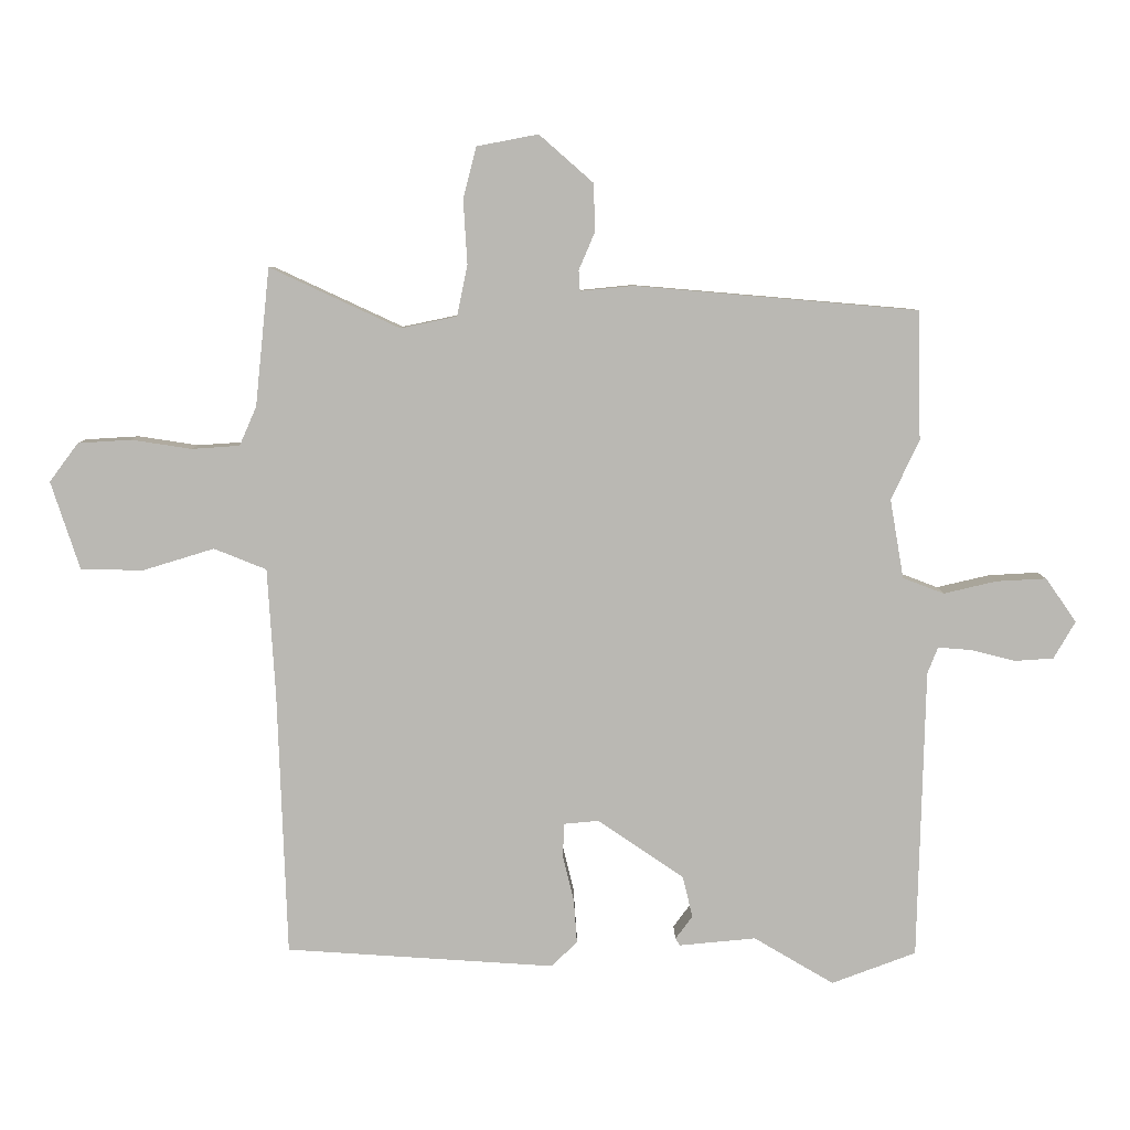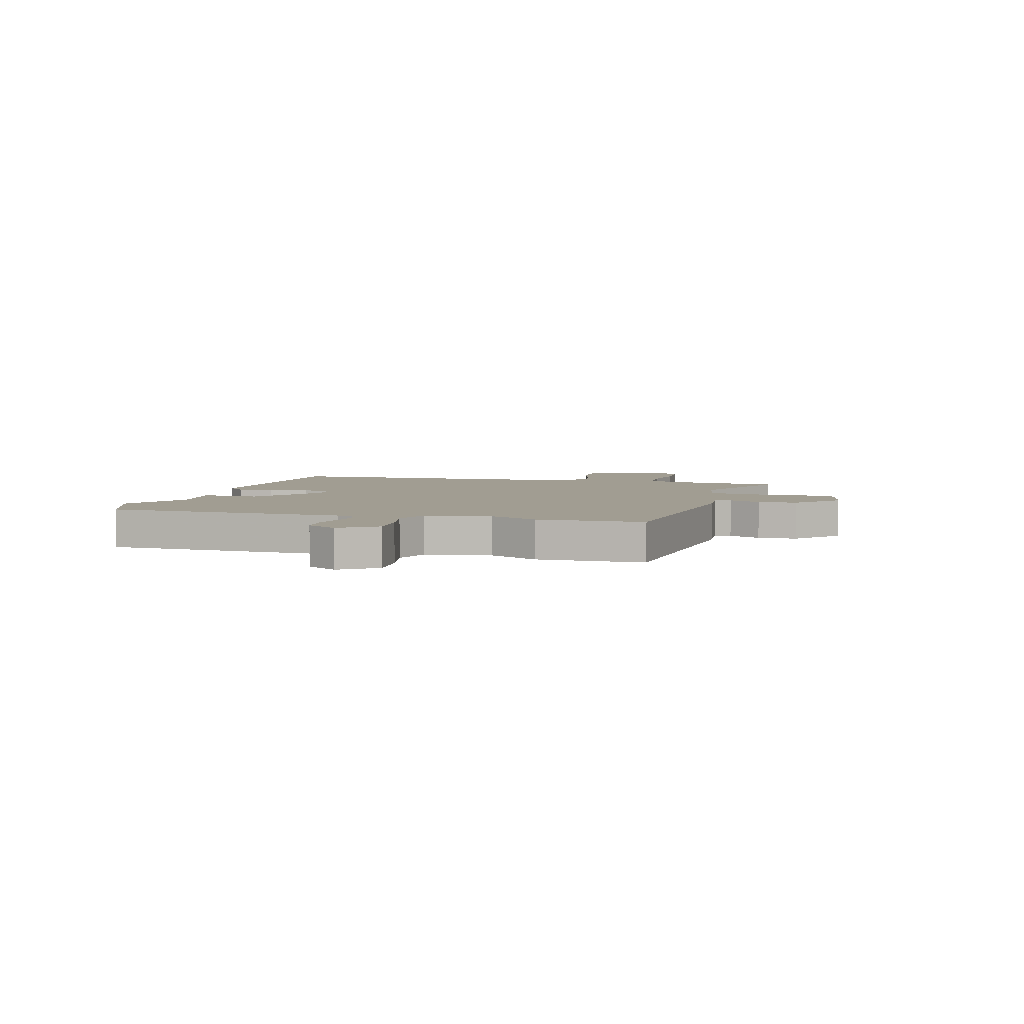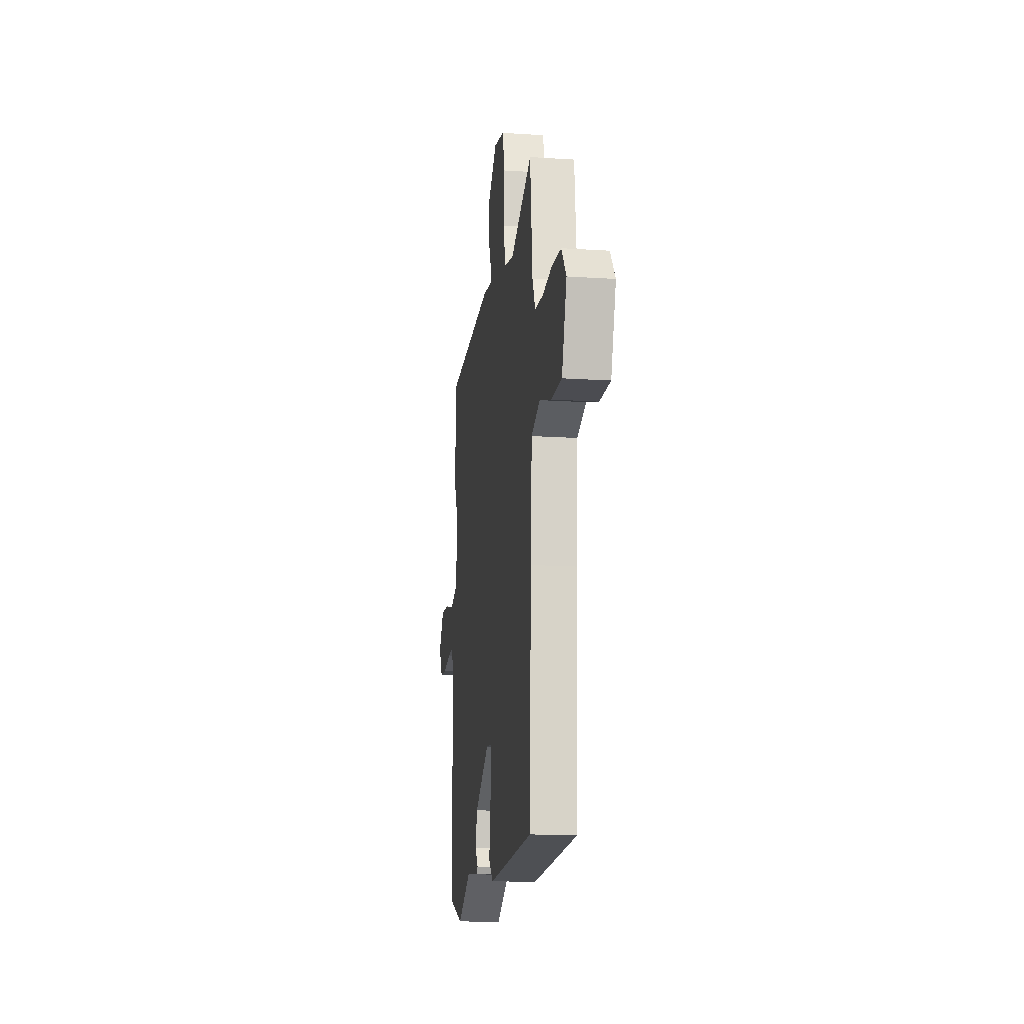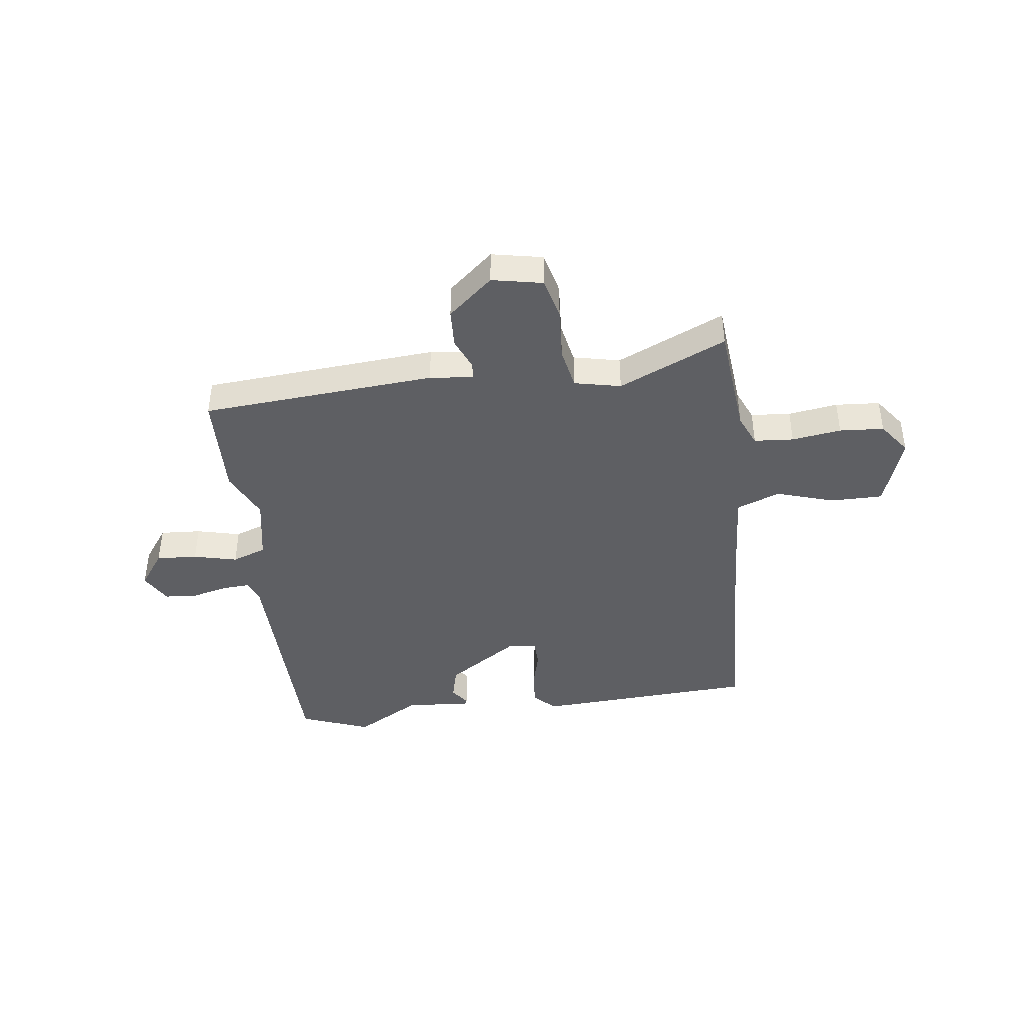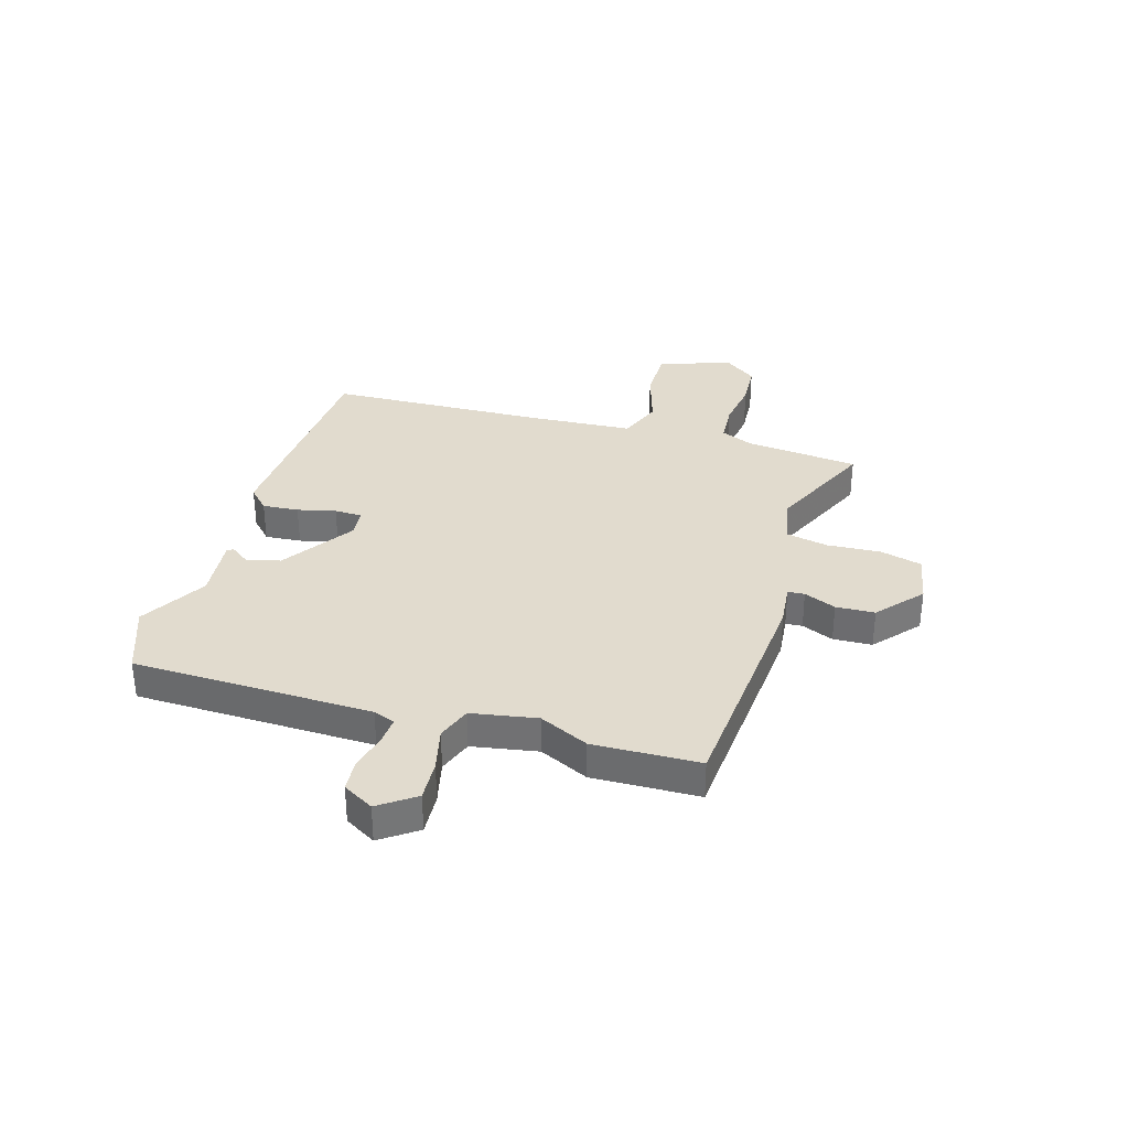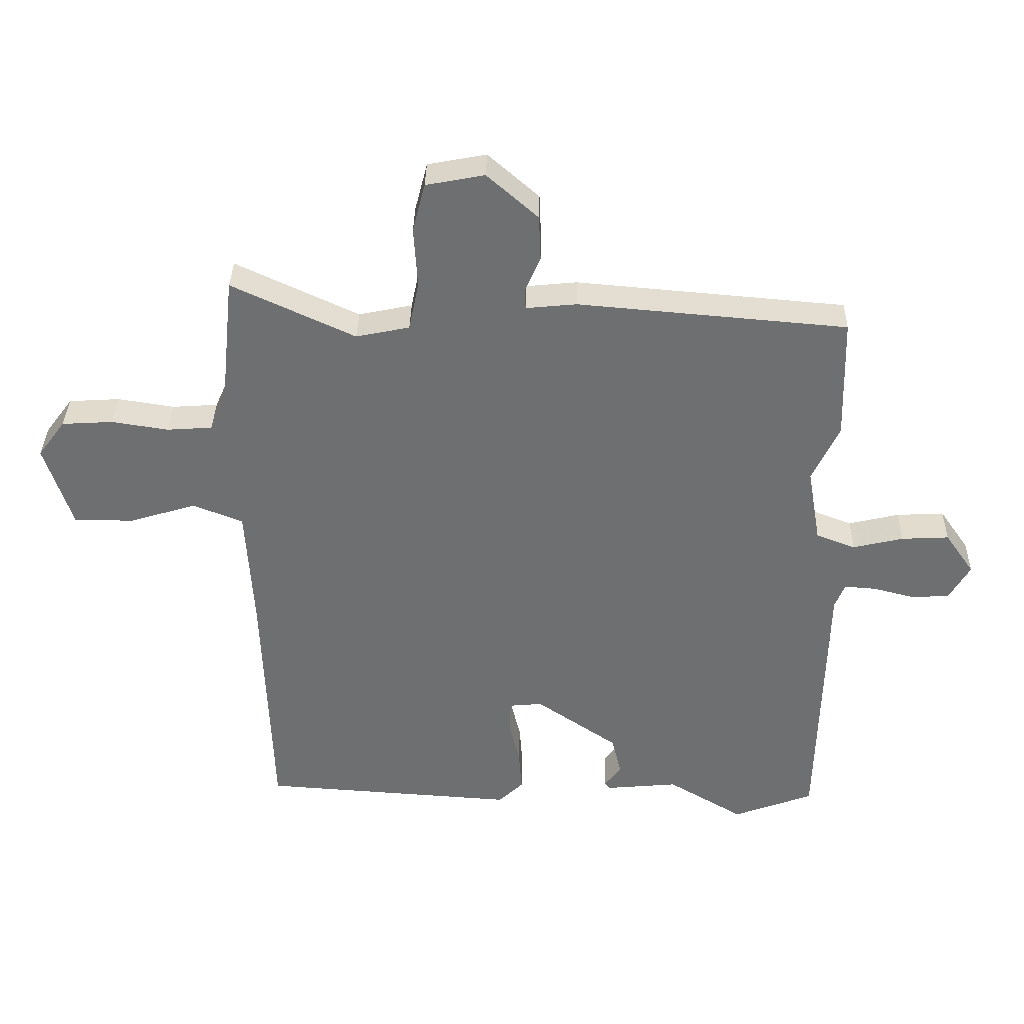
<metadata>
{"format":"obj","ext":"obj","renderer":"f3d","projection":"perspective","resolution":1024,"background":"white","views":[{"elev":7.4,"azim":179.7,"up":"+Z"},{"elev":4.8,"azim":-74.1,"up":"+Y"},{"elev":-14.8,"azim":81.9,"up":"+Z"},{"elev":-41.9,"azim":6.8,"up":"+Y"},{"elev":33.8,"azim":-73.7,"up":"+Y"},{"elev":35.3,"azim":-178.8,"up":"+Z"}]}
</metadata>
<code>
v -0.383 0.07 -0.544
v -0.512 0.07 -0.496
v -0.523 0.07 -0.052
v -0.539 0.07 -0.012
v -0.591 0.07 -0.016
v -0.657 0.07 -0.033
v -0.717 0.07 -0.029
v -0.75 0.07 0.028
v -0.703 0.07 0.095
v -0.627 0.07 0.091
v -0.546 0.07 0.072
v -0.483 0.07 0.096
v -0.462 0.07 0.217
v -0.505 0.07 0.308
v -0.5 0.07 0.505
v -0.068 0.07 0.542
v 0.013 0.07 0.534
v 0.015 0.07 0.565
v -0.01 0.07 0.624
v -0.007 0.07 0.696
v 0.075 0.07 0.768
v 0.169 0.07 0.75
v 0.189 0.07 0.672
v 0.183 0.07 0.574
v 0.199 0.07 0.496
v 0.285 0.07 0.478
v 0.483 0.07 0.57
v 0.505 0.07 0.359
v 0.531 0.07 0.3
v 0.604 0.07 0.295
v 0.695 0.07 0.309
v 0.777 0.07 0.304
v 0.821 0.07 0.245
v 0.777 0.07 0.11
v 0.681 0.07 0.109
v 0.573 0.07 0.142
v 0.493 0.07 0.11
v 0.481 0.07 -0.088
v 0.467 0.07 -0.489
v 0.057 0.07 -0.516
v 0.017 0.07 -0.478
v 0.022 0.07 -0.411
v 0.039 0.07 -0.34
v 0.037 0.07 -0.289
v -0.016 0.07 -0.284
v -0.148 0.07 -0.374
v -0.163 0.07 -0.437
v -0.137 0.07 -0.472
v -0.144 0.07 -0.483
v -0.261 0.07 -0.472
v -0.383 0 -0.544
v -0.512 0 -0.496
v -0.523 0 -0.052
v -0.539 0 -0.012
v -0.591 0 -0.016
v -0.657 0 -0.033
v -0.717 0 -0.029
v -0.75 0 0.028
v -0.703 0 0.095
v -0.627 0 0.091
v -0.546 0 0.072
v -0.483 0 0.096
v -0.462 0 0.217
v -0.505 0 0.308
v -0.5 0 0.505
v -0.068 0 0.542
v 0.013 0 0.534
v 0.015 0 0.565
v -0.01 0 0.624
v -0.007 0 0.696
v 0.075 0 0.768
v 0.169 0 0.75
v 0.189 0 0.672
v 0.183 0 0.574
v 0.199 0 0.496
v 0.285 0 0.478
v 0.483 0 0.57
v 0.505 0 0.359
v 0.531 0 0.3
v 0.604 0 0.295
v 0.695 0 0.309
v 0.777 0 0.304
v 0.821 0 0.245
v 0.777 0 0.11
v 0.681 0 0.109
v 0.573 0 0.142
v 0.493 0 0.11
v 0.481 0 -0.088
v 0.467 0 -0.489
v 0.057 0 -0.516
v 0.017 0 -0.478
v 0.022 0 -0.411
v 0.039 0 -0.34
v 0.037 0 -0.289
v -0.016 0 -0.284
v -0.148 0 -0.374
v -0.163 0 -0.437
v -0.137 0 -0.472
v -0.144 0 -0.483
v -0.261 0 -0.472
f 47 48 49 50
f 46 47 50
f 1 2 3
f 50 1 3
f 46 50 3
f 45 46 3 4
f 44 45 4
f 41 42 43
f 40 41 43
f 39 40 43
f 38 39 43
f 37 38 43 44
f 34 35 36
f 33 34 36
f 32 33 36
f 31 32 36
f 30 31 36
f 29 30 36 37
f 37 44 4
f 29 37 4
f 28 29 4
f 22 23 24
f 21 22 24
f 20 21 24
f 19 20 24
f 18 19 24
f 17 18 24 25
f 17 25 26
f 16 17 26
f 15 16 26
f 14 15 26
f 13 14 26
f 9 10 11
f 8 9 11
f 7 8 11
f 6 7 11
f 5 6 11
f 5 11 12
f 4 5 12
f 28 4 12
f 27 28 12
f 26 27 12
f 12 13 26
f 100 99 98 97
f 100 97 96
f 53 52 51
f 53 51 100
f 53 100 96
f 54 53 96 95
f 54 95 94
f 93 92 91
f 93 91 90
f 93 90 89
f 93 89 88
f 94 93 88 87
f 86 85 84
f 86 84 83
f 86 83 82
f 86 82 81
f 86 81 80
f 87 86 80 79
f 54 94 87
f 54 87 79
f 54 79 78
f 74 73 72
f 74 72 71
f 74 71 70
f 74 70 69
f 74 69 68
f 75 74 68 67
f 76 75 67
f 76 67 66
f 76 66 65
f 76 65 64
f 76 64 63
f 61 60 59
f 61 59 58
f 61 58 57
f 61 57 56
f 61 56 55
f 62 61 55
f 62 55 54
f 62 54 78
f 62 78 77
f 62 77 76
f 76 63 62
f 1 51 52 2
f 2 52 53 3
f 3 53 54 4
f 4 54 55 5
f 5 55 56 6
f 6 56 57 7
f 7 57 58 8
f 8 58 59 9
f 9 59 60 10
f 10 60 61 11
f 11 61 62 12
f 12 62 63 13
f 13 63 64 14
f 14 64 65 15
f 15 65 66 16
f 16 66 67 17
f 17 67 68 18
f 18 68 69 19
f 19 69 70 20
f 20 70 71 21
f 21 71 72 22
f 22 72 73 23
f 23 73 74 24
f 24 74 75 25
f 25 75 76 26
f 26 76 77 27
f 27 77 78 28
f 28 78 79 29
f 29 79 80 30
f 30 80 81 31
f 31 81 82 32
f 32 82 83 33
f 33 83 84 34
f 34 84 85 35
f 35 85 86 36
f 36 86 87 37
f 37 87 88 38
f 38 88 89 39
f 39 89 90 40
f 40 90 91 41
f 41 91 92 42
f 42 92 93 43
f 43 93 94 44
f 44 94 95 45
f 45 95 96 46
f 46 96 97 47
f 47 97 98 48
f 48 98 99 49
f 49 99 100 50
f 50 100 51 1

</code>
